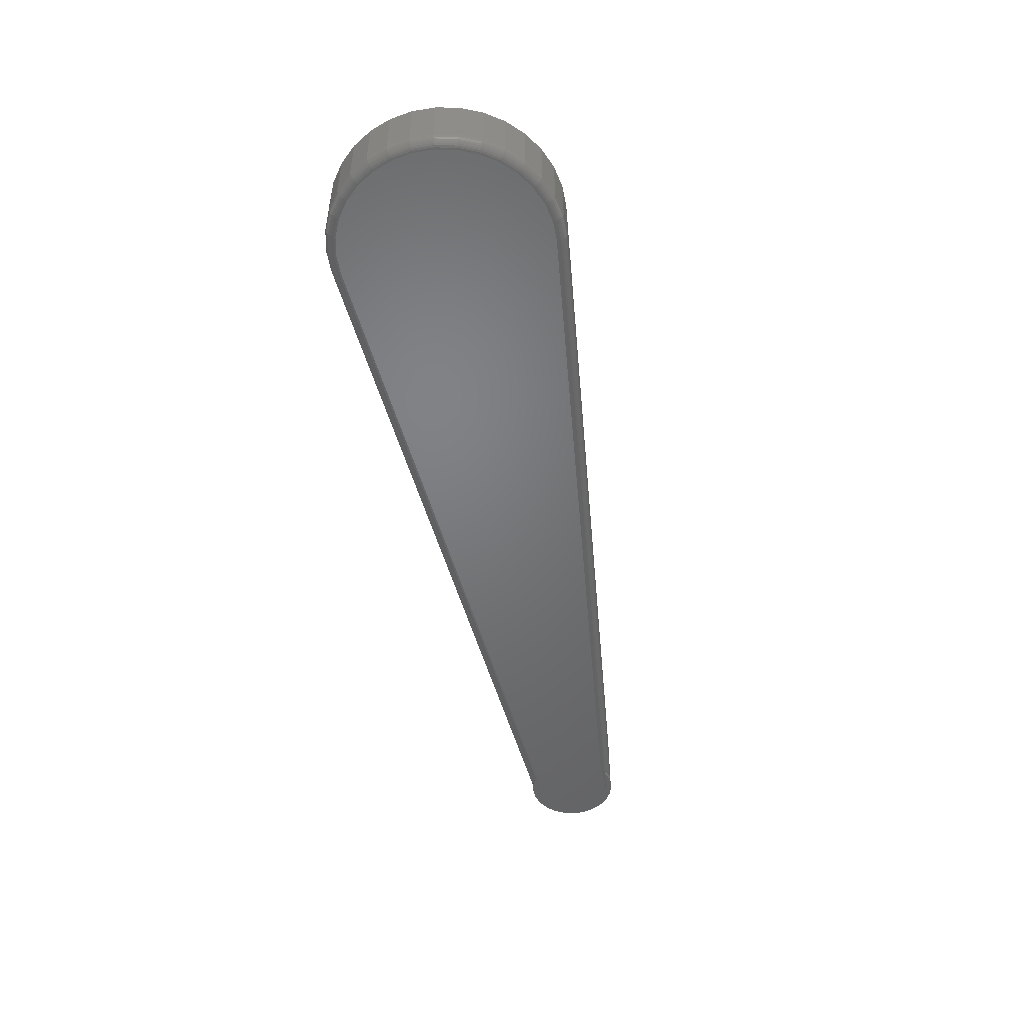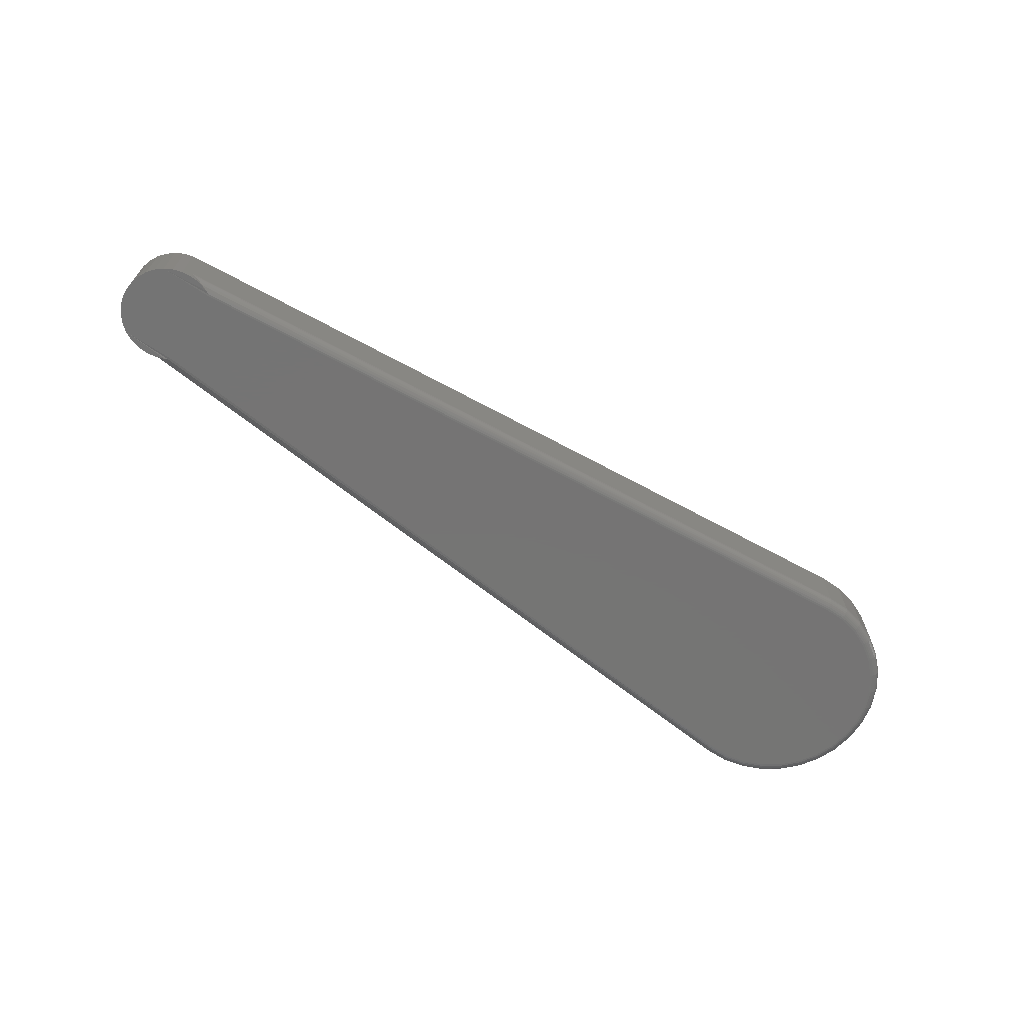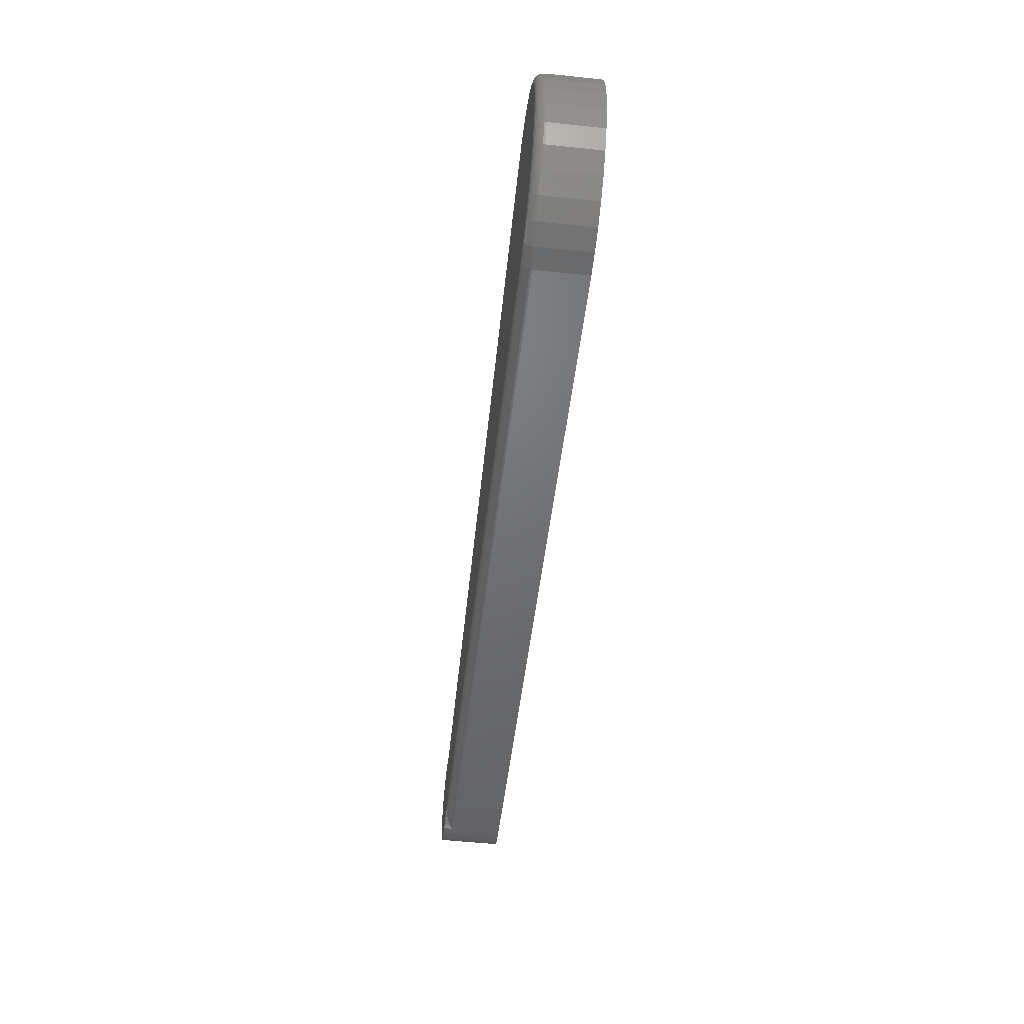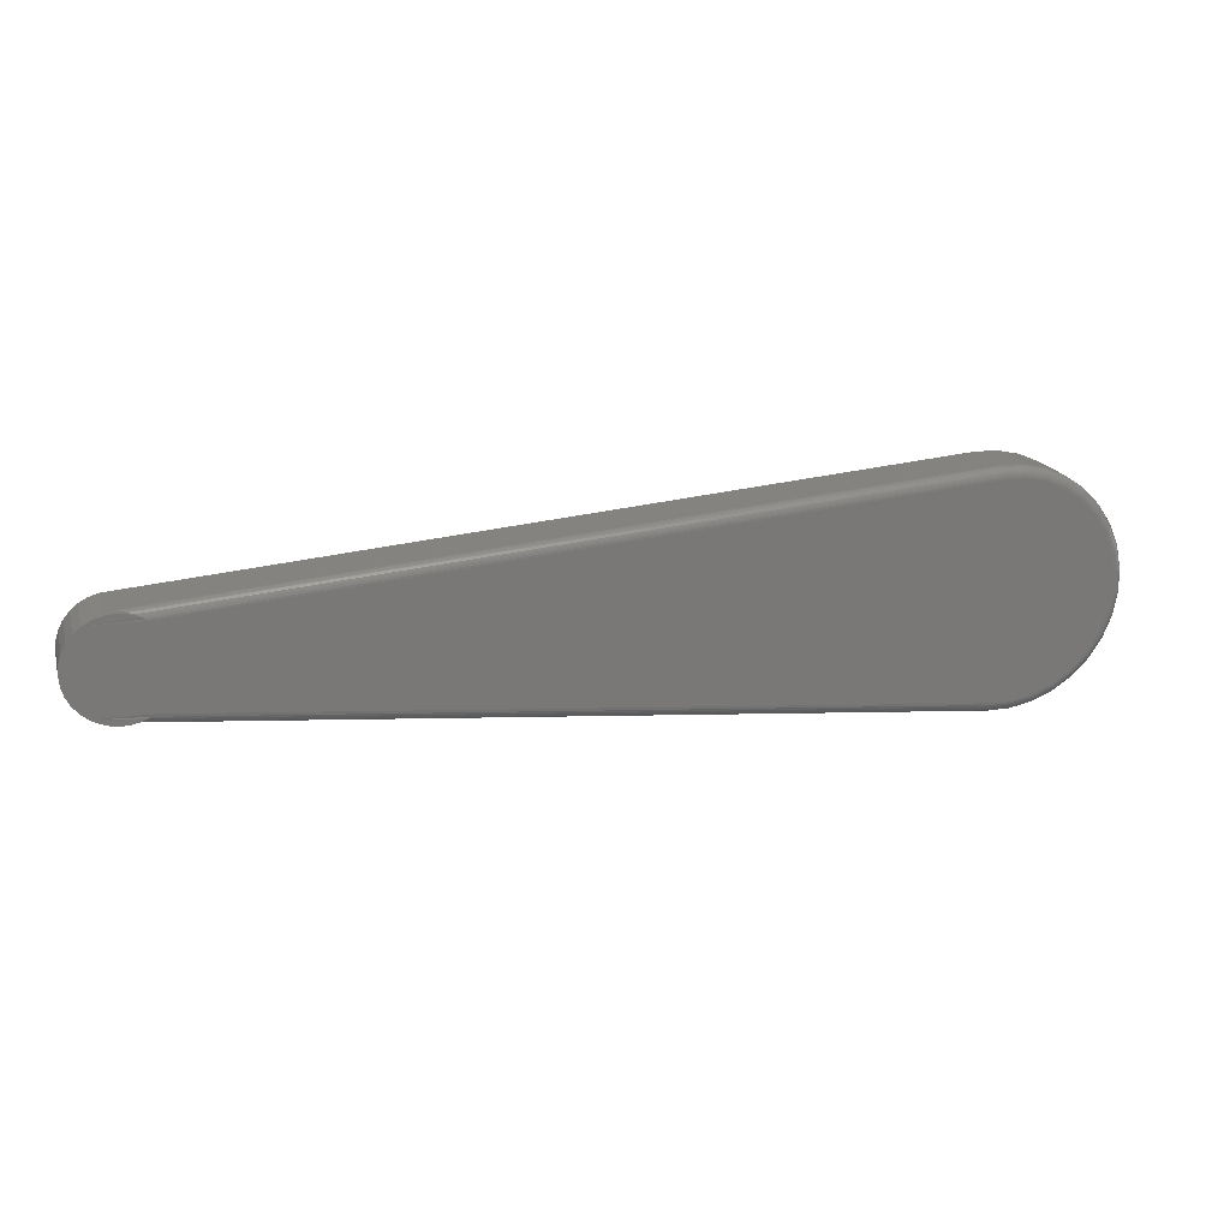
<metadata>
{"format":"stl","ext":"stl","renderer":"f3d","projection":"perspective","resolution":1024,"background":"white","views":[{"elev":-50.3,"azim":100.1,"up":"+Y"},{"elev":-66.9,"azim":-33.5,"up":"+Y"},{"elev":-54.1,"azim":83.6,"up":"+Z"},{"elev":18.2,"azim":-15.5,"up":"+Z"}]}
</metadata>
<code>
# stl→obj: 240 verts, 476 faces
v -0.6255 -0.09375 -0.03475
v -0.6261 -0.09239 -0.03504
v -0.6221 -0.09323 -0.033
v -0.6354 -0.09375 -0.03858
v -0.6337 -0.09009 -0.03805
v -0.6414 -0.0871 -0.04014
v -0.6457 -0.09375 -0.04091
v -0.6491 -0.08359 -0.04133
v -0.6532 -0.08134 -0.04163
v -0.6562 -0.07812 -0.04169
v -0.6558 -0.07929 -0.04169
v -0.6702 -0.09375 -0.04032
v -0.6558 -0.07929 0.1014
v -0.6532 -0.08134 0.1013
v -0.6541 -0.08076 0.1014
v -0.6414 -0.0871 0.09984
v -0.6491 -0.08359 0.101
v -0.6457 -0.09375 0.1006
v -0.6354 -0.09375 0.09828
v -0.6337 -0.09009 0.09776
v -0.6255 -0.09375 0.09445
v -0.6261 -0.09239 0.09474
v -0.6202 -0.0935 0.09165
v -0.6562 -0.09375 0.1014
v -0.6562 -0.09375 -0.04169
v -0.6541 -0.08076 -0.04166
v -0.6702 9.285e-18 0.1
v -0.6702 -0.09375 0.1
v -0.6562 -0.07812 0.1014
v -0.6562 9.532e-18 0.1014
v -0.6562 1.589e-18 -0.04169
v -0.6702 1.494e-18 -0.04032
v -0.6836 2.299e-19 -0.03625
v -0.6836 -0.09375 -0.03625
v -0.696 -7.764e-19 -0.02964
v -0.696 -0.09375 -0.02964
v -0.7068 -1.486e-18 -0.02074
v -0.7068 -0.09375 -0.02074
v -0.7157 -1.872e-18 -0.009897
v -0.7157 -0.09375 -0.009897
v -0.7223 -1.92e-18 0.002472
v -0.7223 -0.09375 0.002472
v -0.7264 -1.627e-18 0.01589
v -0.7264 -0.09375 0.01589
v -0.7278 -1.004e-18 0.02985
v -0.7278 -0.09375 0.02985
v -0.7264 -7.687e-20 0.04381
v -0.7264 -0.09375 0.04381
v -0.7223 1.12e-18 0.05723
v -0.7223 -0.09375 0.05723
v -0.7157 2.541e-18 0.0696
v -0.7157 -0.09375 0.0696
v -0.7068 4.131e-18 0.08044
v -0.7068 -0.09375 0.08044
v -0.696 5.828e-18 0.08934
v -0.696 -0.09375 0.08934
v -0.6836 7.568e-18 0.09595
v -0.6836 -0.09375 0.09595
v -0.6163 -0.09375 0.08921
v -0.6163 -0.09375 -0.0295
v 0.6593 -0.09375 0.0451
v 0.6533 -0.09375 -0.01532
v 0.4898 -0.09375 -0.1263
v 0.5203 -0.09375 -0.1259
v 0.5502 -0.09375 -0.1197
v 0.6533 -0.09375 0.07502
v 0.6418 -0.09375 0.1032
v 0.6249 -0.09375 0.1287
v 0.6035 -0.09375 0.1504
v 0.5782 -0.09375 0.1675
v 0.5502 -0.09375 0.1794
v 0.5203 -0.09375 0.1856
v 0.4898 -0.09375 0.186
v 0.5782 -0.09375 -0.1078
v 0.6035 -0.09375 -0.09065
v 0.6249 -0.09375 -0.06896
v 0.6418 -0.09375 -0.04353
v 0.6593 -0.09375 0.0146
v 0.4885 -0.07812 0.2016
v 0.4885 1.397e-16 0.2016
v 0.522 1.434e-16 0.2012
v 0.522 -0.07812 0.2012
v 0.5548 1.467e-16 0.1943
v 0.5548 -0.07812 0.1943
v 0.5857 1.494e-16 0.1812
v 0.5857 -0.07812 0.1812
v 0.6135 1.514e-16 0.1624
v 0.6135 -0.07812 0.1624
v 0.637 1.527e-16 0.1385
v 0.637 -0.07812 0.1385
v 0.6556 1.532e-16 0.1105
v 0.6556 -0.07812 0.1105
v 0.6683 1.529e-16 0.07952
v 0.6683 -0.07812 0.07952
v 0.6748 1.518e-16 0.04662
v 0.6748 -0.07812 0.04662
v 0.6748 1.5e-16 0.01308
v 0.6748 -0.07812 0.01308
v 0.6683 1.474e-16 -0.01982
v 0.6683 -0.07812 -0.01982
v 0.6556 1.443e-16 -0.05084
v 0.6556 -0.07812 -0.05084
v 0.637 1.407e-16 -0.07881
v 0.637 -0.07812 -0.07881
v 0.6135 1.367e-16 -0.1027
v 0.6135 -0.07812 -0.1027
v 0.5857 1.326e-16 -0.1215
v 0.5857 -0.07812 -0.1215
v 0.5548 1.284e-16 -0.1346
v 0.5548 -0.07812 -0.1346
v 0.522 1.244e-16 -0.1415
v 0.522 -0.07812 -0.1415
v 0.4885 1.231e-16 -0.1419
v 0.4885 -0.07812 -0.1419
v 0.4885 -0.08117 -0.1416
v 0.4896 -0.09345 -0.1293
v 0.4886 -0.0841 -0.1407
v 0.4887 -0.08681 -0.1392
v 0.4889 -0.08917 -0.1373
v 0.4891 -0.09112 -0.1349
v 0.4893 -0.09256 -0.1322
v 0.4896 -0.09345 0.189
v 0.4885 -0.08117 0.2013
v 0.4886 -0.0841 0.2004
v 0.4887 -0.08681 0.1989
v 0.4889 -0.08917 0.197
v 0.4891 -0.09112 0.1946
v 0.4893 -0.09256 0.192
v 0.5207 -0.09345 0.1887
v 0.521 -0.09256 0.1916
v 0.5213 -0.09112 0.1943
v 0.5215 -0.08917 0.1966
v 0.5217 -0.08681 0.1986
v 0.5219 -0.0841 0.2
v 0.522 -0.08117 0.2009
v 0.5207 -0.09345 -0.129
v 0.521 -0.09256 -0.1319
v 0.5213 -0.09112 -0.1346
v 0.5215 -0.08917 -0.1369
v 0.5217 -0.08681 -0.1389
v 0.5219 -0.0841 -0.1403
v 0.522 -0.08117 -0.1412
v 0.5511 -0.09345 -0.1226
v 0.552 -0.09256 -0.1254
v 0.5528 -0.09112 -0.128
v 0.5535 -0.08917 -0.1302
v 0.5541 -0.08681 -0.1321
v 0.5545 -0.0841 -0.1335
v 0.5548 -0.08117 -0.1343
v 0.5797 -0.09345 -0.1104
v 0.5811 -0.09256 -0.113
v 0.5824 -0.09112 -0.1154
v 0.5835 -0.08917 -0.1175
v 0.5845 -0.08681 -0.1192
v 0.5852 -0.0841 -0.1204
v 0.5856 -0.08117 -0.1212
v 0.6054 -0.09345 -0.09299
v 0.6073 -0.09256 -0.09524
v 0.609 -0.09112 -0.09732
v 0.6105 -0.08917 -0.09914
v 0.6118 -0.08681 -0.1006
v 0.6127 -0.0841 -0.1017
v 0.6133 -0.08117 -0.1024
v 0.6273 -0.09345 -0.07088
v 0.6296 -0.09256 -0.07273
v 0.6317 -0.09112 -0.07443
v 0.6335 -0.08917 -0.07592
v 0.635 -0.08681 -0.07715
v 0.6361 -0.0841 -0.07806
v 0.6368 -0.08117 -0.07862
v 0.6444 -0.09345 -0.04495
v 0.647 -0.09256 -0.04633
v 0.6494 -0.09112 -0.04759
v 0.6515 -0.08917 -0.0487
v 0.6532 -0.08681 -0.04961
v 0.6545 -0.0841 -0.05029
v 0.6553 -0.08117 -0.0507
v 0.6563 -0.09345 -0.0162
v 0.6591 -0.09256 -0.01704
v 0.6617 -0.09112 -0.01782
v 0.6639 -0.08917 -0.0185
v 0.6658 -0.08681 -0.01906
v 0.6672 -0.0841 -0.01948
v 0.668 -0.08117 -0.01973
v 0.6623 -0.09345 0.01431
v 0.6652 -0.09256 0.01402
v 0.6679 -0.09112 0.01376
v 0.6702 -0.08917 0.01353
v 0.6722 -0.08681 0.01334
v 0.6736 -0.0841 0.0132
v 0.6745 -0.08117 0.01311
v 0.6623 -0.09345 0.0454
v 0.6652 -0.09256 0.04568
v 0.6679 -0.09112 0.04595
v 0.6702 -0.08917 0.04618
v 0.6722 -0.08681 0.04636
v 0.6736 -0.0841 0.04651
v 0.6745 -0.08117 0.04659
v 0.6563 -0.09345 0.0759
v 0.6591 -0.09256 0.07674
v 0.6617 -0.09112 0.07752
v 0.6639 -0.08917 0.07821
v 0.6658 -0.08681 0.07877
v 0.6672 -0.0841 0.07918
v 0.668 -0.08117 0.07944
v 0.6444 -0.09345 0.1047
v 0.647 -0.09256 0.106
v 0.6494 -0.09112 0.1073
v 0.6515 -0.08917 0.1084
v 0.6532 -0.08681 0.1093
v 0.6545 -0.0841 0.11
v 0.6553 -0.08117 0.1104
v 0.6273 -0.09345 0.1306
v 0.6296 -0.09256 0.1324
v 0.6317 -0.09112 0.1341
v 0.6335 -0.08917 0.1356
v 0.635 -0.08681 0.1369
v 0.6361 -0.0841 0.1378
v 0.6368 -0.08117 0.1383
v 0.6054 -0.09345 0.1527
v 0.6073 -0.09256 0.1549
v 0.609 -0.09112 0.157
v 0.6105 -0.08917 0.1588
v 0.6118 -0.08681 0.1603
v 0.6127 -0.0841 0.1614
v 0.6133 -0.08117 0.1621
v 0.5797 -0.09345 0.1702
v 0.5811 -0.09256 0.1727
v 0.5824 -0.09112 0.1751
v 0.5835 -0.08917 0.1772
v 0.5845 -0.08681 0.1789
v 0.5852 -0.0841 0.1802
v 0.5856 -0.08117 0.1809
v 0.5511 -0.09345 0.1823
v 0.552 -0.09256 0.1851
v 0.5528 -0.09112 0.1877
v 0.5535 -0.08917 0.1899
v 0.5541 -0.08681 0.1918
v 0.5545 -0.0841 0.1932
v 0.5548 -0.08117 0.194
f 1 2 3
f 2 1 4
f 4 5 2
f 6 5 4
f 4 7 6
f 6 7 8
f 8 7 9
f 10 11 12
f 13 14 15
f 16 17 18
f 18 19 16
f 16 19 20
f 20 19 21
f 20 21 22
f 22 21 23
f 24 18 17
f 24 17 14
f 24 14 13
f 25 12 11
f 25 11 26
f 25 26 9
f 25 9 7
f 27 28 24
f 27 24 13
f 27 13 29
f 27 29 30
f 31 10 32
f 32 10 12
f 32 12 33
f 33 12 34
f 33 34 35
f 35 34 36
f 35 36 37
f 37 36 38
f 37 38 39
f 39 38 40
f 39 40 41
f 41 40 42
f 41 42 43
f 43 42 44
f 43 44 45
f 45 44 46
f 45 46 47
f 47 46 48
f 47 48 49
f 49 48 50
f 49 50 51
f 51 50 52
f 51 52 53
f 53 52 54
f 53 54 55
f 55 54 56
f 55 56 57
f 57 56 58
f 57 58 27
f 27 58 28
f 23 56 59
f 56 23 21
f 3 36 1
f 36 3 60
f 24 19 18
f 24 28 19
f 36 34 1
f 4 1 34
f 34 12 4
f 7 4 12
f 25 7 12
f 50 48 61
f 62 40 38
f 63 64 65
f 28 58 19
f 19 58 21
f 21 58 56
f 59 56 54
f 59 54 66
f 59 66 67
f 59 67 68
f 59 68 69
f 59 69 70
f 59 70 71
f 59 71 72
f 59 72 73
f 60 63 65
f 60 65 74
f 60 74 75
f 60 75 76
f 60 76 77
f 60 77 62
f 60 62 38
f 60 38 36
f 50 61 52
f 52 61 66
f 52 66 54
f 61 48 78
f 78 48 46
f 78 46 44
f 78 44 62
f 62 44 42
f 62 42 40
f 79 80 29
f 29 80 30
f 80 79 81
f 81 79 82
f 81 82 83
f 83 82 84
f 83 84 85
f 85 84 86
f 85 86 87
f 87 86 88
f 87 88 89
f 89 88 90
f 89 90 91
f 91 90 92
f 91 92 93
f 93 92 94
f 93 94 95
f 95 94 96
f 95 96 97
f 97 96 98
f 97 98 99
f 99 98 100
f 99 100 101
f 101 100 102
f 101 102 103
f 103 102 104
f 103 104 105
f 105 104 106
f 105 106 107
f 107 106 108
f 107 108 109
f 109 108 110
f 109 110 111
f 111 110 112
f 111 112 113
f 113 112 114
f 10 31 114
f 114 31 113
f 114 11 10
f 114 115 11
f 63 3 116
f 63 60 3
f 11 115 9
f 11 9 26
f 9 115 117
f 9 117 8
f 8 117 118
f 8 118 6
f 6 118 119
f 6 119 5
f 5 119 120
f 5 120 2
f 2 120 121
f 2 121 116
f 2 116 3
f 59 122 23
f 59 73 122
f 14 13 15
f 123 14 17
f 123 17 124
f 124 17 16
f 124 16 125
f 126 125 16
f 16 20 126
f 127 126 20
f 20 22 127
f 127 22 128
f 128 22 23
f 128 23 122
f 79 29 13
f 79 13 14
f 79 14 123
f 73 72 122
f 122 72 129
f 122 129 128
f 128 129 130
f 128 130 127
f 127 130 131
f 127 131 126
f 126 131 132
f 126 132 125
f 125 132 133
f 125 133 124
f 124 133 134
f 124 134 123
f 123 134 135
f 123 135 79
f 79 135 82
f 64 63 136
f 136 63 116
f 136 116 137
f 137 116 121
f 137 121 138
f 138 121 120
f 138 120 139
f 139 120 119
f 139 119 140
f 140 119 118
f 140 118 141
f 141 118 117
f 141 117 142
f 142 117 115
f 142 115 112
f 112 115 114
f 65 64 143
f 143 64 136
f 143 136 144
f 144 136 137
f 144 137 145
f 145 137 138
f 145 138 146
f 146 138 139
f 146 139 147
f 147 139 140
f 147 140 148
f 148 140 141
f 148 141 149
f 149 141 142
f 149 142 110
f 110 142 112
f 74 65 150
f 150 65 143
f 150 143 151
f 151 143 144
f 151 144 152
f 152 144 145
f 152 145 153
f 153 145 146
f 153 146 154
f 154 146 147
f 154 147 155
f 155 147 148
f 155 148 156
f 156 148 149
f 156 149 108
f 108 149 110
f 75 74 157
f 157 74 150
f 157 150 158
f 158 150 151
f 158 151 159
f 159 151 152
f 159 152 160
f 160 152 153
f 160 153 161
f 161 153 154
f 161 154 162
f 162 154 155
f 162 155 163
f 163 155 156
f 163 156 106
f 106 156 108
f 76 75 164
f 164 75 157
f 164 157 165
f 165 157 158
f 165 158 166
f 166 158 159
f 166 159 167
f 167 159 160
f 167 160 168
f 168 160 161
f 168 161 169
f 169 161 162
f 169 162 170
f 170 162 163
f 170 163 104
f 104 163 106
f 77 76 171
f 171 76 164
f 171 164 172
f 172 164 165
f 172 165 173
f 173 165 166
f 173 166 174
f 174 166 167
f 174 167 175
f 175 167 168
f 175 168 176
f 176 168 169
f 176 169 177
f 177 169 170
f 177 170 102
f 102 170 104
f 62 77 178
f 178 77 171
f 178 171 179
f 179 171 172
f 179 172 180
f 180 172 173
f 180 173 181
f 181 173 174
f 181 174 182
f 182 174 175
f 182 175 183
f 183 175 176
f 183 176 184
f 184 176 177
f 184 177 100
f 100 177 102
f 78 62 185
f 185 62 178
f 185 178 186
f 186 178 179
f 186 179 187
f 187 179 180
f 187 180 188
f 188 180 181
f 188 181 189
f 189 181 182
f 189 182 190
f 190 182 183
f 190 183 191
f 191 183 184
f 191 184 98
f 98 184 100
f 61 78 192
f 192 78 185
f 192 185 193
f 193 185 186
f 193 186 194
f 194 186 187
f 194 187 195
f 195 187 188
f 195 188 196
f 196 188 189
f 196 189 197
f 197 189 190
f 197 190 198
f 198 190 191
f 198 191 96
f 96 191 98
f 66 61 199
f 199 61 192
f 199 192 200
f 200 192 193
f 200 193 201
f 201 193 194
f 201 194 202
f 202 194 195
f 202 195 203
f 203 195 196
f 203 196 204
f 204 196 197
f 204 197 205
f 205 197 198
f 205 198 94
f 94 198 96
f 67 66 206
f 206 66 199
f 206 199 207
f 207 199 200
f 207 200 208
f 208 200 201
f 208 201 209
f 209 201 202
f 209 202 210
f 210 202 203
f 210 203 211
f 211 203 204
f 211 204 212
f 212 204 205
f 212 205 92
f 92 205 94
f 68 67 213
f 213 67 206
f 213 206 214
f 214 206 207
f 214 207 215
f 215 207 208
f 215 208 216
f 216 208 209
f 216 209 217
f 217 209 210
f 217 210 218
f 218 210 211
f 218 211 219
f 219 211 212
f 219 212 90
f 90 212 92
f 69 68 220
f 220 68 213
f 220 213 221
f 221 213 214
f 221 214 222
f 222 214 215
f 222 215 223
f 223 215 216
f 223 216 224
f 224 216 217
f 224 217 225
f 225 217 218
f 225 218 226
f 226 218 219
f 226 219 88
f 88 219 90
f 70 69 227
f 227 69 220
f 227 220 228
f 228 220 221
f 228 221 229
f 229 221 222
f 229 222 230
f 230 222 223
f 230 223 231
f 231 223 224
f 231 224 232
f 232 224 225
f 232 225 233
f 233 225 226
f 233 226 86
f 86 226 88
f 71 70 234
f 234 70 227
f 234 227 235
f 235 227 228
f 235 228 236
f 236 228 229
f 236 229 237
f 237 229 230
f 237 230 238
f 238 230 231
f 238 231 239
f 239 231 232
f 239 232 240
f 240 232 233
f 240 233 84
f 84 233 86
f 72 71 129
f 129 71 234
f 129 234 130
f 130 234 235
f 130 235 131
f 131 235 236
f 131 236 132
f 132 236 237
f 132 237 133
f 133 237 238
f 133 238 134
f 134 238 239
f 134 239 135
f 135 239 240
f 135 240 82
f 82 240 84
f 49 51 95
f 95 47 49
f 109 111 113
f 30 80 81
f 30 81 83
f 30 83 85
f 30 85 87
f 30 87 89
f 30 89 91
f 30 91 93
f 93 95 51
f 93 51 53
f 93 53 55
f 93 55 57
f 93 57 27
f 93 27 30
f 99 101 31
f 99 31 32
f 99 32 33
f 99 33 35
f 99 35 37
f 99 37 39
f 99 39 41
f 99 41 43
f 99 43 97
f 31 101 103
f 31 103 105
f 31 105 107
f 31 107 109
f 31 109 113
f 43 45 97
f 97 45 47
f 97 47 95

</code>
